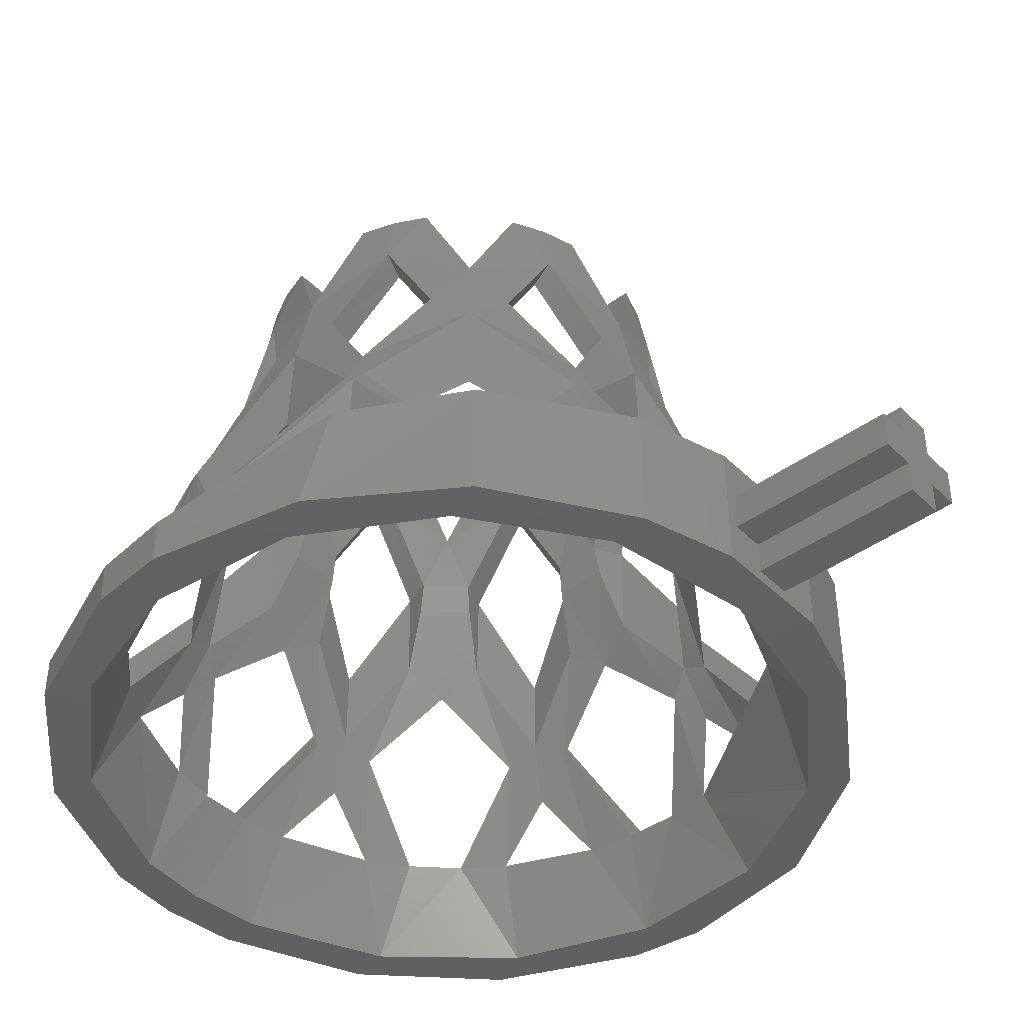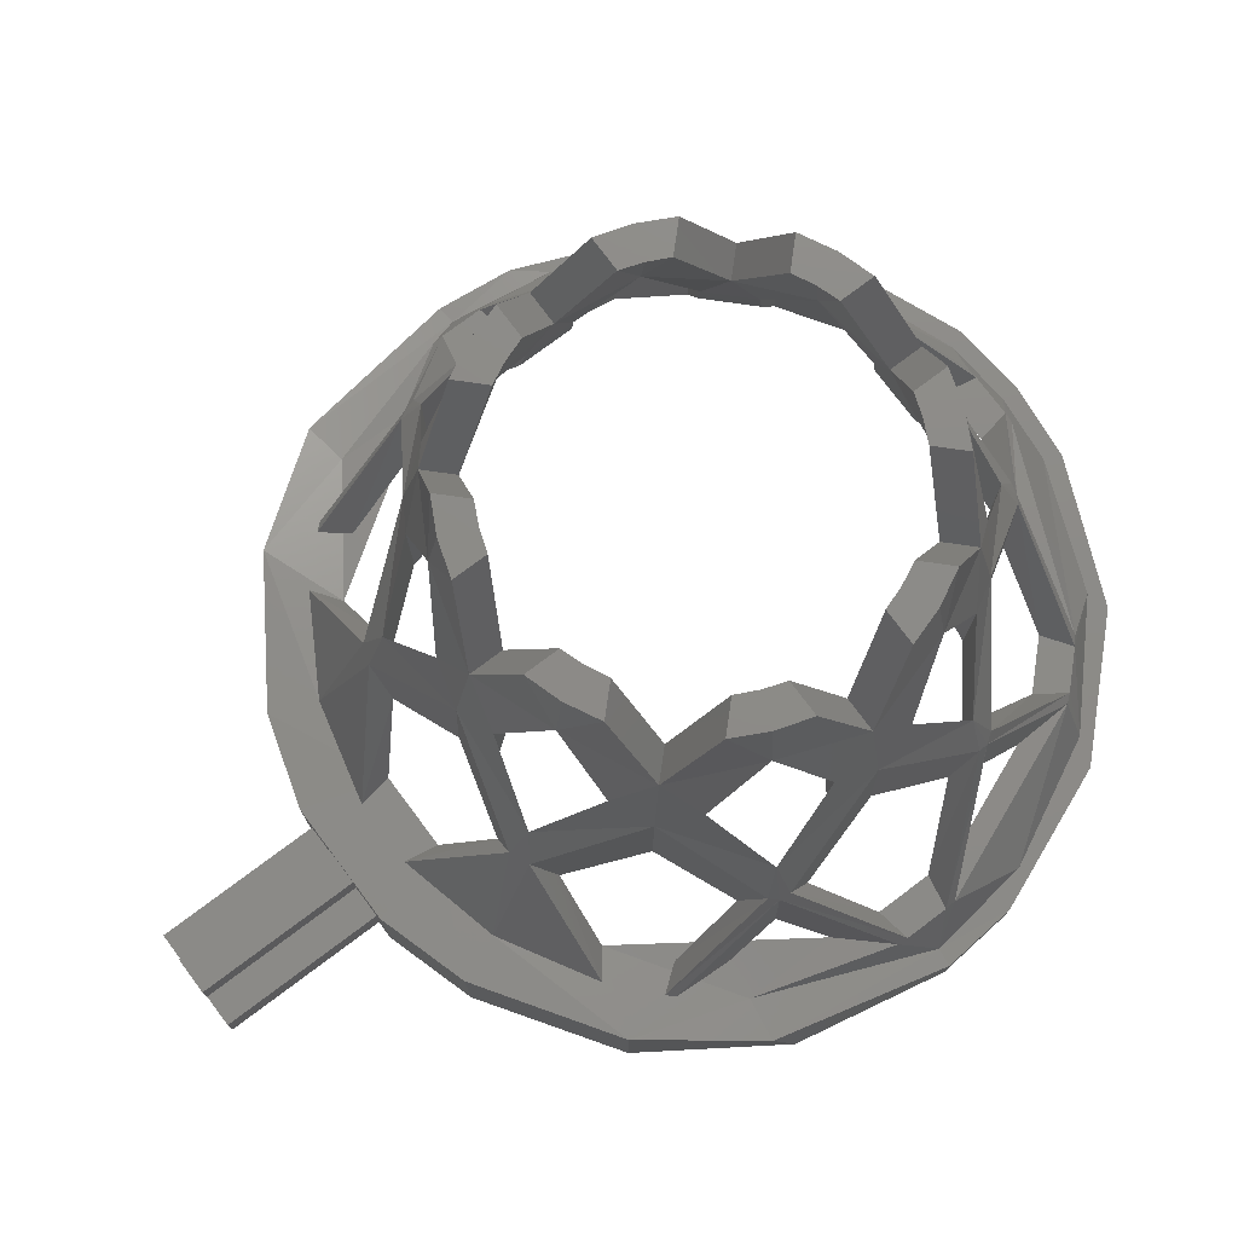
<metadata>
{"format":"stl","ext":"stl","renderer":"f3d","projection":"perspective","resolution":1024,"background":"white","views":[{"elev":-42.6,"azim":130.8,"up":"+Y"},{"elev":76.4,"azim":-126.8,"up":"+Y"}]}
</metadata>
<code>
# stl→obj: 369 verts, 788 faces
v 0.09 0.245 0
v 0.09 0.245 0.8
v 0.09 0.09 0
v 0.09 0.09 0.8
v -0.09 0.245 0
v -0.09 0.245 0.8
v -0.09 0.09 0
v -0.09 0.09 0.8
v 0.245 0.09 0
v 0.245 0.09 0.8
v 0.245 -0.09 0
v 0.245 -0.09 0.8
v -0.245 -0.09 0
v -0.245 -0.09 0.8
v -0.245 0.09 0
v -0.245 0.09 0.8
v 0.09 -0.09 0
v 0.09 -0.09 0.8
v 0.09 -0.245 0
v 0.09 -0.245 0.8
v -0.09 -0.245 0
v -0.09 -0.245 0.8
v -0.09 -0.09 0
v -0.09 -0.09 0.8
v -0.5874 0.9402 1.412
v -1.091 0.2608 1.407
v -0.6609 0.6679 1.506
v -0.9603 0.2474 1.502
v -0.6476 0.2871 1.149
v -0.4967 0.9402 1.374
v -0.1586 0.2944 1.03
v -0.3778 0.6679 1.389
v -0.1851 0.2838 1.191
v 0.5874 0.9402 1.412
v 0.6609 0.6679 1.506
v 1.091 0.2608 1.407
v 0.9603 0.2474 1.502
v 0.6476 0.2871 1.149
v 0.4967 0.9402 1.374
v 0.1586 0.2944 1.03
v 0.3778 0.6679 1.389
v 0.1851 0.2838 1.191
v -0.1339 1.5 3.721
v -0.1227 1.66 3.694
v 0.1339 1.5 3.721
v -0.3737 0.1739 4.222
v -0.3778 0.6679 4.014
v -0.1365 0.1739 4.261
v -0.1922 1.672 3.849
v -0.1862 1.173 3.847
v -0.509 1.156 3.93
v -0.509 0.7562 3.93
v -0.5536 0.4687 4.038
v 0 1.038 3.917
v -0.3495 2.154 3.545
v 0 1.956 3.65
v -0.3291 2.456 3.496
v -0.225 2.456 3.532
v 0 1.535 3.9
v -0.4967 0.9402 4.029
v -0.1064 0.1739 4.426
v -0.5472 0.9088 4.023
v -0.1578 0.1739 4.422
v 0 1.956 3.811
v -0.225 2.456 3.698
v -0.4114 2.154 3.695
v -0.391 2.456 3.646
v -0.8111 0.1739 4.041
v -1.007 0.1739 3.901
v -0.6609 0.6679 3.897
v -0.6755 1.672 3.649
v -0.6787 1.173 3.643
v -0.6264 1.5 3.517
v -0.8596 1.038 3.561
v -0.6152 1.66 3.49
v -0.6704 1.956 3.372
v -0.7888 1.66 3.317
v -0.8158 1.5 3.328
v -0.4278 2.456 3.448
v -0.8471 1.535 3.549
v -0.5874 0.9402 3.991
v -1.144 0.1739 3.996
v -1.105 0.1739 4.03
v -0.7849 1.956 3.486
v -0.5457 2.456 3.565
v -1.34 0.1739 3.513
v -1.195 0.6679 3.362
v -1.2 0.1739 3.708
v -0.9474 1.672 3.377
v -0.942 1.173 3.38
v -1.229 1.156 3.21
v -1.229 0.7562 3.21
v -1.336 0.4687 3.255
v -0.8437 2.154 3.051
v -0.7945 2.456 3.031
v -0.746 2.456 3.129
v -1.29 0.9402 3.289
v -1.295 0.1739 3.846
v -1.321 0.9088 3.249
v -1.328 0.1739 3.807
v -0.8639 2.456 3.247
v -0.9932 2.154 3.113
v -0.9441 2.456 3.093
v -1.521 0.1739 3.075
v -1.56 0.1739 2.838
v -1.312 0.6679 3.079
v -1.148 1.672 2.894
v -1.146 1.173 2.888
v -1.02 1.5 2.835
v -1.216 1.038 2.701
v -0.9928 1.66 2.824
v -0.9482 1.956 2.701
v -0.9928 1.66 2.579
v -1.02 1.5 2.568
v -0.83 2.456 2.926
v -1.198 1.535 2.701
v -1.327 0.9402 3.198
v -1.725 0.1739 2.808
v -1.721 0.1739 2.859
v -1.11 1.956 2.701
v -0.9968 2.456 2.926
v -1.521 0.1739 2.328
v -1.312 0.6679 2.324
v -1.56 0.1739 2.565
v -1.148 1.672 2.509
v -1.146 1.173 2.515
v -1.229 1.156 2.193
v -1.229 0.7562 2.193
v -1.336 0.4687 2.148
v -0.8437 2.154 2.352
v -0.7945 2.456 2.372
v -0.83 2.456 2.476
v -1.327 0.9402 2.205
v -1.725 0.1739 2.595
v -1.321 0.9088 2.154
v -1.721 0.1739 2.544
v -0.9968 2.456 2.476
v -0.9932 2.154 2.29
v -0.9441 2.456 2.31
v -1.34 0.1739 1.89
v -1.199 0.21 1.717
v -1.195 0.6679 2.041
v -0.9474 1.672 2.026
v -0.942 1.173 2.023
v -0.8158 1.5 2.075
v -0.8596 1.038 1.842
v -0.7888 1.66 2.086
v -0.6704 1.956 2.031
v -0.6152 1.66 1.913
v -0.6264 1.5 1.886
v -0.746 2.456 2.274
v -0.8471 1.535 1.854
v -1.29 0.9402 2.114
v -1.294 0.2328 1.593
v -1.328 0.2265 1.63
v -0.7849 1.956 1.917
v -0.8639 2.456 2.156
v -0.6755 1.672 1.754
v -0.6787 1.173 1.76
v -0.509 1.156 1.473
v -0.509 0.7562 1.473
v -0.3495 2.154 1.858
v -0.3291 2.456 1.907
v -0.4278 2.456 1.955
v -0.5457 2.456 1.838
v -0.4114 2.154 1.708
v -0.391 2.456 1.757
v -0.1922 1.672 1.554
v -0.1862 1.173 1.555
v -0.1339 1.5 1.682
v 0 1.038 1.486
v -0.1227 1.66 1.709
v 0.1227 1.66 1.709
v 0 1.956 1.753
v -0.225 2.456 1.871
v 0 1.535 1.503
v 0 1.956 1.591
v -0.225 2.456 1.705
v 0.1227 1.66 3.694
v 0.3737 0.1739 4.222
v 0.1365 0.1739 4.261
v 0.3778 0.6679 4.014
v 0.1922 1.672 3.849
v 0.509 1.156 3.93
v 0.1862 1.173 3.847
v 0.509 0.7562 3.93
v 0.5536 0.4687 4.038
v 0.3495 2.154 3.545
v 0.3291 2.456 3.496
v 0.225 2.456 3.532
v 0.4967 0.9402 4.029
v 0.1064 0.1739 4.426
v 0.5472 0.9088 4.023
v 0.1578 0.1739 4.422
v 0.225 2.456 3.698
v 0.4114 2.154 3.695
v 0.391 2.456 3.646
v 0.8111 0.1739 4.041
v 0.6609 0.6679 3.897
v 1.007 0.1739 3.901
v 0.6755 1.672 3.649
v 0.6787 1.173 3.643
v 0.6264 1.5 3.517
v 0.8596 1.038 3.561
v 0.6152 1.66 3.49
v 0.6704 1.956 3.372
v 0.7888 1.66 3.317
v 0.8158 1.5 3.328
v 0.4278 2.456 3.448
v 0.8471 1.535 3.549
v 0.5874 0.9402 3.991
v 1.144 0.1739 3.996
v 1.105 0.1739 4.03
v 0.7849 1.956 3.486
v 0.5457 2.456 3.565
v 1.34 0.1739 3.513
v 1.2 0.1739 3.708
v 1.195 0.6679 3.362
v 0.9474 1.672 3.377
v 1.229 1.156 3.21
v 0.942 1.173 3.38
v 1.229 0.7562 3.21
v 1.336 0.4687 3.255
v 0.8437 2.154 3.051
v 0.7945 2.456 3.031
v 0.746 2.456 3.129
v 1.29 0.9402 3.289
v 1.295 0.1739 3.846
v 1.321 0.9088 3.249
v 1.328 0.1739 3.807
v 0.8639 2.456 3.247
v 0.9932 2.154 3.113
v 0.9441 2.456 3.093
v 1.521 0.1739 3.075
v 1.312 0.6679 3.079
v 1.56 0.1739 2.838
v 1.148 1.672 2.894
v 1.146 1.173 2.888
v 1.02 1.5 2.835
v 1.216 1.038 2.701
v 0.9928 1.66 2.824
v 0.9482 1.956 2.701
v 0.9928 1.66 2.579
v 1.02 1.5 2.568
v 0.83 2.456 2.926
v 1.198 1.535 2.701
v 1.327 0.9402 3.198
v 1.725 0.1739 2.808
v 1.721 0.1739 2.859
v 1.11 1.956 2.701
v 0.9968 2.456 2.926
v 1.521 0.1739 2.328
v 1.56 0.1739 2.565
v 1.312 0.6679 2.324
v 1.148 1.672 2.509
v 1.229 1.156 2.193
v 1.146 1.173 2.515
v 1.229 0.7562 2.193
v 1.336 0.4687 2.148
v 0.8437 2.154 2.352
v 0.7945 2.456 2.372
v 0.83 2.456 2.476
v 1.327 0.9402 2.205
v 1.725 0.1739 2.595
v 1.321 0.9088 2.154
v 1.721 0.1739 2.544
v 0.9968 2.456 2.476
v 0.9932 2.154 2.29
v 0.9441 2.456 2.31
v 1.34 0.1739 1.89
v 1.195 0.6679 2.041
v 1.199 0.21 1.717
v 0.9474 1.672 2.026
v 0.942 1.173 2.023
v 0.8158 1.5 2.075
v 0.8596 1.038 1.842
v 0.7888 1.66 2.086
v 0.6704 1.956 2.031
v 0.6152 1.66 1.913
v 0.6264 1.5 1.886
v 0.746 2.456 2.274
v 0.8471 1.535 1.854
v 1.29 0.9402 2.114
v 1.294 0.2328 1.593
v 1.328 0.2265 1.63
v 0.7849 1.956 1.917
v 0.8639 2.456 2.156
v 0.6755 1.672 1.754
v 0.509 1.156 1.473
v 0.6787 1.173 1.76
v 0.509 0.7562 1.473
v 0.3495 2.154 1.858
v 0.3291 2.456 1.907
v 0.4278 2.456 1.955
v 0.5457 2.456 1.838
v 0.4114 2.154 1.708
v 0.391 2.456 1.757
v 0.1922 1.672 1.554
v 0.1862 1.173 1.555
v 0.1339 1.5 1.682
v 0.225 2.456 1.871
v 0.225 2.456 1.705
v -0.3 -0.3 0.8
v -0.7348 -0.3 0.9326
v -0.3 0.3 0.8
v -0.7348 0.299 0.9326
v 0.3 0.3 0.8
v 0.3 -0.3 0.8
v -0.3746 -0.1 4.59
v -0.3746 -0.3 4.59
v 0 -0.1 4.626
v 0 -0.3 4.626
v 0 -0.3 4.426
v -0.3594 -0.3 4.392
v -0.3348 -0.1 4.51
v 0 -0.1 4.54
v -1.067 -0.1 4.303
v -0.9588 -0.1 4.27
v -1.067 -0.3 4.303
v -1.596 -0.1 3.773
v -1.455 -0.1 3.825
v -1.596 -0.3 3.773
v -1.883 -0.1 3.081
v -1.761 -0.1 3.231
v -1.883 -0.3 3.081
v -1.92 -0.3 2.706
v -1.92 -0.08252 2.706
v -1.832 -0.08276 2.717
v -1.774 -0.3 1.972
v -1.728 0.1812 1.852
v -1.522 0.1739 1.884
v -1.358 0.276 1.349
v -1.358 -0.3 1.349
v -0.7049 -0.3 1.124
v -1.285 -0.3 1.546
v -1.644 -0.3 2.168
v -1.718 -0.3 2.883
v -1.496 -0.3 3.566
v -1.015 -0.3 4.1
v 0 -0.3 0.9865
v 0.7348 -0.3 0.9326
v 0.7348 0.299 0.9326
v 0.3746 -0.1 4.59
v 0.3746 -0.3 4.59
v 0.3594 -0.3 4.392
v 0.3348 -0.1 4.51
v 1.067 -0.1 4.303
v 0.9588 -0.1 4.27
v 1.067 -0.3 4.303
v 1.596 -0.1 3.773
v 1.455 -0.1 3.825
v 1.596 -0.3 3.773
v 1.883 -0.1 3.081
v 1.761 -0.1 3.231
v 1.883 -0.3 3.081
v 1.92 -0.3 2.706
v 1.92 -0.08252 2.706
v 1.832 -0.08276 2.717
v 1.774 -0.3 1.972
v 1.728 0.1812 1.852
v 1.522 0.1739 1.884
v 1.358 0.276 1.349
v 1.358 -0.3 1.349
v 0.7049 -0.3 1.124
v 1.285 -0.3 1.546
v 1.644 -0.3 2.168
v 1.718 -0.3 2.883
v 1.496 -0.3 3.566
v 1.015 -0.3 4.1
f 1 2 3
f 2 4 3
f 5 6 1
f 6 2 1
f 7 8 5
f 8 6 5
f 7 5 3
f 5 1 3
f 9 10 11
f 10 12 11
f 11 12 13
f 12 14 13
f 13 14 15
f 14 16 15
f 15 16 9
f 16 10 9
f 11 15 9
f 11 13 15
f 17 18 19
f 18 20 19
f 19 20 21
f 20 22 21
f 21 22 23
f 22 24 23
f 17 19 23
f 19 21 23
f 25 26 27
f 27 26 28
f 26 25 29
f 30 29 25
f 31 29 30
f 30 32 31
f 32 33 31
f 34 35 36
f 35 37 36
f 36 38 34
f 39 34 38
f 40 39 38
f 39 40 41
f 41 40 42
f 43 44 45
f 46 47 48
f 49 50 51
f 51 50 52
f 46 53 47
f 53 52 47
f 43 54 50
f 54 47 50
f 47 52 50
f 50 49 43
f 49 44 43
f 44 55 56
f 57 58 55
f 55 58 56
f 59 60 54
f 47 54 60
f 61 48 60
f 60 48 47
f 62 53 63
f 63 53 46
f 60 62 61
f 61 62 63
f 62 60 51
f 60 59 51
f 51 59 49
f 64 56 65
f 56 58 65
f 59 64 49
f 49 64 66
f 67 66 65
f 66 64 65
f 44 49 55
f 55 49 66
f 65 58 67
f 58 57 67
f 68 69 70
f 71 51 72
f 51 52 72
f 68 70 53
f 53 70 52
f 73 72 74
f 74 72 70
f 70 72 52
f 72 73 71
f 71 73 75
f 76 75 77
f 77 75 78
f 78 75 73
f 75 76 55
f 57 55 79
f 55 76 79
f 80 74 81
f 70 81 74
f 82 81 69
f 81 70 69
f 62 83 53
f 83 68 53
f 81 82 62
f 82 83 62
f 62 51 81
f 81 51 80
f 51 71 80
f 84 85 76
f 76 85 79
f 80 71 84
f 71 66 84
f 67 85 66
f 66 85 84
f 75 55 71
f 55 66 71
f 85 67 79
f 79 67 57
f 86 87 88
f 89 90 91
f 91 90 92
f 86 93 87
f 93 92 87
f 78 73 74
f 78 74 90
f 74 87 90
f 87 92 90
f 90 89 78
f 89 77 78
f 77 94 76
f 95 96 94
f 94 96 76
f 80 97 74
f 87 74 97
f 98 88 97
f 97 88 87
f 99 93 100
f 100 93 86
f 97 99 98
f 98 99 100
f 99 97 91
f 97 80 91
f 91 80 89
f 84 76 101
f 76 96 101
f 80 84 89
f 89 84 102
f 103 102 101
f 102 84 101
f 77 89 94
f 94 89 102
f 101 96 103
f 96 95 103
f 104 105 106
f 107 91 108
f 91 92 108
f 104 106 93
f 93 106 92
f 109 108 110
f 110 108 106
f 106 108 92
f 108 109 107
f 107 109 111
f 112 111 113
f 113 111 114
f 114 111 109
f 111 112 94
f 95 94 115
f 94 112 115
f 116 110 117
f 106 117 110
f 118 117 105
f 117 106 105
f 99 119 93
f 119 104 93
f 117 118 99
f 118 119 99
f 99 91 117
f 117 91 116
f 91 107 116
f 120 121 112
f 112 121 115
f 116 107 120
f 107 102 120
f 103 121 102
f 102 121 120
f 111 94 107
f 94 102 107
f 121 103 115
f 115 103 95
f 122 123 124
f 125 126 127
f 127 126 128
f 122 129 123
f 129 128 123
f 114 109 110
f 114 110 126
f 110 123 126
f 123 128 126
f 126 125 114
f 125 113 114
f 113 130 112
f 131 132 130
f 130 132 112
f 116 133 110
f 123 110 133
f 134 124 133
f 133 124 123
f 135 129 136
f 136 129 122
f 133 135 134
f 134 135 136
f 135 133 127
f 133 116 127
f 127 116 125
f 120 112 137
f 112 132 137
f 116 120 125
f 125 120 138
f 139 138 137
f 138 120 137
f 113 125 130
f 130 125 138
f 137 132 139
f 132 131 139
f 140 141 142
f 143 127 144
f 127 128 144
f 140 142 129
f 129 142 128
f 145 144 146
f 146 144 142
f 142 144 128
f 144 145 143
f 143 145 147
f 148 147 149
f 149 147 150
f 150 147 145
f 147 148 130
f 131 130 151
f 130 148 151
f 152 146 153
f 142 153 146
f 154 153 141
f 153 142 141
f 135 155 129
f 155 140 129
f 153 154 135
f 154 155 135
f 135 127 153
f 153 127 152
f 127 143 152
f 156 157 148
f 148 157 151
f 152 143 156
f 143 138 156
f 139 157 138
f 138 157 156
f 147 130 143
f 130 138 143
f 157 139 151
f 151 139 131
f 158 159 160
f 160 159 161
f 150 145 146
f 150 146 159
f 146 27 159
f 27 161 159
f 159 158 150
f 158 149 150
f 149 162 148
f 163 164 162
f 162 164 148
f 152 25 146
f 27 146 25
f 25 160 30
f 25 152 160
f 160 152 158
f 156 148 165
f 148 164 165
f 152 156 158
f 158 156 166
f 167 166 165
f 166 156 165
f 149 158 162
f 162 158 166
f 165 164 167
f 164 163 167
f 168 160 169
f 160 161 169
f 170 169 171
f 171 169 32
f 32 169 161
f 169 170 168
f 168 170 172
f 173 174 172
f 172 174 162
f 163 162 175
f 162 174 175
f 176 171 30
f 32 30 171
f 30 160 176
f 160 168 176
f 177 178 174
f 174 178 175
f 176 168 177
f 168 166 177
f 167 178 166
f 166 178 177
f 172 162 168
f 162 166 168
f 178 167 175
f 175 167 163
f 54 43 45
f 170 173 172
f 27 32 161
f 56 179 44
f 180 181 182
f 183 184 185
f 184 186 185
f 180 182 187
f 187 182 186
f 45 185 54
f 54 185 182
f 182 185 186
f 185 45 183
f 183 45 179
f 179 56 188
f 189 188 190
f 188 56 190
f 59 54 191
f 182 191 54
f 192 191 181
f 191 182 181
f 193 194 187
f 194 180 187
f 191 192 193
f 192 194 193
f 193 184 191
f 191 184 59
f 184 183 59
f 64 195 56
f 56 195 190
f 59 183 64
f 183 196 64
f 197 195 196
f 196 195 64
f 179 188 183
f 188 196 183
f 195 197 190
f 190 197 189
f 198 199 200
f 201 202 184
f 184 202 186
f 198 187 199
f 187 186 199
f 203 204 202
f 204 199 202
f 199 186 202
f 202 201 203
f 201 205 203
f 206 207 205
f 207 208 205
f 208 203 205
f 205 188 206
f 189 209 188
f 188 209 206
f 210 211 204
f 199 204 211
f 212 200 211
f 211 200 199
f 193 187 213
f 213 187 198
f 211 193 212
f 212 193 213
f 193 211 184
f 211 210 184
f 184 210 201
f 214 206 215
f 206 209 215
f 210 214 201
f 201 214 196
f 197 196 215
f 196 214 215
f 205 201 188
f 188 201 196
f 215 209 197
f 209 189 197
f 216 217 218
f 219 220 221
f 220 222 221
f 216 218 223
f 223 218 222
f 208 204 203
f 208 221 204
f 204 221 218
f 218 221 222
f 221 208 219
f 219 208 207
f 207 206 224
f 225 224 226
f 224 206 226
f 210 204 227
f 218 227 204
f 228 227 217
f 227 218 217
f 229 230 223
f 230 216 223
f 227 228 229
f 228 230 229
f 229 220 227
f 227 220 210
f 220 219 210
f 214 231 206
f 206 231 226
f 210 219 214
f 219 232 214
f 233 231 232
f 232 231 214
f 207 224 219
f 224 232 219
f 231 233 226
f 226 233 225
f 234 235 236
f 237 238 220
f 220 238 222
f 234 223 235
f 223 222 235
f 239 240 238
f 240 235 238
f 235 222 238
f 238 237 239
f 237 241 239
f 242 243 241
f 243 244 241
f 244 239 241
f 241 224 242
f 225 245 224
f 224 245 242
f 246 247 240
f 235 240 247
f 248 236 247
f 247 236 235
f 229 223 249
f 249 223 234
f 247 229 248
f 248 229 249
f 229 247 220
f 247 246 220
f 220 246 237
f 250 242 251
f 242 245 251
f 246 250 237
f 237 250 232
f 233 232 251
f 232 250 251
f 241 237 224
f 224 237 232
f 251 245 233
f 245 225 233
f 252 253 254
f 255 256 257
f 256 258 257
f 252 254 259
f 259 254 258
f 244 240 239
f 244 257 240
f 240 257 254
f 254 257 258
f 257 244 255
f 255 244 243
f 243 242 260
f 261 260 262
f 260 242 262
f 246 240 263
f 254 263 240
f 264 263 253
f 263 254 253
f 265 266 259
f 266 252 259
f 263 264 265
f 264 266 265
f 265 256 263
f 263 256 246
f 256 255 246
f 250 267 242
f 242 267 262
f 246 255 250
f 255 268 250
f 269 267 268
f 268 267 250
f 243 260 255
f 260 268 255
f 267 269 262
f 262 269 261
f 270 271 272
f 273 274 256
f 256 274 258
f 270 259 271
f 259 258 271
f 275 276 274
f 276 271 274
f 271 258 274
f 274 273 275
f 273 277 275
f 278 279 277
f 279 280 277
f 280 275 277
f 277 260 278
f 261 281 260
f 260 281 278
f 282 283 276
f 271 276 283
f 284 272 283
f 283 272 271
f 265 259 285
f 285 259 270
f 283 265 284
f 284 265 285
f 265 283 256
f 283 282 256
f 256 282 273
f 286 278 287
f 278 281 287
f 282 286 273
f 273 286 268
f 269 268 287
f 268 286 287
f 277 273 260
f 260 273 268
f 287 281 269
f 281 261 269
f 288 289 290
f 289 291 290
f 280 276 275
f 280 290 276
f 276 290 35
f 35 290 291
f 290 280 288
f 288 280 279
f 279 278 292
f 293 292 294
f 292 278 294
f 282 276 34
f 35 34 276
f 34 39 289
f 34 289 282
f 289 288 282
f 286 295 278
f 278 295 294
f 282 288 286
f 288 296 286
f 297 295 296
f 296 295 286
f 279 292 288
f 292 296 288
f 295 297 294
f 294 297 293
f 298 299 289
f 289 299 291
f 300 171 299
f 171 41 299
f 41 291 299
f 299 298 300
f 298 173 300
f 173 170 300
f 173 292 174
f 293 301 292
f 292 301 174
f 176 39 171
f 41 171 39
f 39 176 289
f 289 176 298
f 177 174 302
f 174 301 302
f 176 177 298
f 298 177 296
f 297 296 302
f 296 177 302
f 173 298 292
f 292 298 296
f 302 301 297
f 301 293 297
f 45 44 179
f 171 300 170
f 35 291 41
f 303 304 305
f 305 304 306
f 307 308 305
f 308 303 305
f 309 310 311
f 311 310 312
f 312 310 313
f 313 310 314
f 309 311 315
f 315 311 316
f 317 309 318
f 315 318 309
f 319 310 317
f 317 310 309
f 320 317 321
f 318 321 317
f 322 319 320
f 320 319 317
f 323 320 324
f 321 324 320
f 325 322 323
f 323 322 320
f 326 325 327
f 325 323 327
f 324 328 323
f 323 328 327
f 329 326 330
f 330 326 327
f 331 330 328
f 328 330 327
f 330 332 329
f 332 333 329
f 122 28 331
f 28 332 331
f 331 332 330
f 332 306 333
f 306 304 333
f 304 334 333
f 333 334 335
f 333 335 329
f 335 336 329
f 329 336 326
f 336 337 326
f 326 337 325
f 322 325 338
f 325 337 338
f 319 322 339
f 322 338 339
f 310 319 314
f 319 339 314
f 46 48 314
f 314 48 313
f 27 33 32
f 334 340 33
f 28 33 27
f 28 334 33
f 334 28 335
f 105 337 124
f 337 336 124
f 336 122 124
f 105 104 337
f 337 104 338
f 338 104 86
f 86 88 338
f 338 88 339
f 88 69 339
f 46 314 68
f 314 339 68
f 339 69 68
f 28 29 332
f 29 306 332
f 29 33 306
f 33 305 306
f 42 307 33
f 307 305 33
f 331 136 122
f 63 46 83
f 68 83 46
f 119 100 104
f 104 100 86
f 88 98 69
f 69 98 82
f 124 134 105
f 105 134 118
f 331 328 136
f 136 328 134
f 328 118 134
f 61 63 316
f 315 316 63
f 318 315 83
f 63 83 315
f 98 100 321
f 119 324 100
f 321 100 324
f 118 328 119
f 119 328 324
f 318 82 321
f 321 82 98
f 318 83 82
f 304 303 334
f 303 340 334
f 340 303 308
f 28 122 335
f 335 122 336
f 308 307 341
f 307 342 341
f 343 311 344
f 311 312 344
f 312 313 344
f 313 345 344
f 343 346 311
f 346 316 311
f 347 348 343
f 346 343 348
f 349 347 344
f 347 343 344
f 350 351 347
f 348 347 351
f 352 350 349
f 350 347 349
f 353 354 350
f 351 350 354
f 355 353 352
f 353 350 352
f 356 357 355
f 355 357 353
f 354 353 358
f 353 357 358
f 359 360 356
f 360 357 356
f 361 358 360
f 358 357 360
f 360 359 362
f 362 359 363
f 252 361 37
f 37 361 362
f 361 360 362
f 362 363 342
f 342 363 341
f 341 363 364
f 363 365 364
f 363 359 365
f 365 359 366
f 359 356 366
f 366 356 367
f 356 355 367
f 352 368 355
f 355 368 367
f 349 369 352
f 352 369 368
f 344 345 349
f 349 345 369
f 180 345 181
f 345 313 181
f 181 313 48
f 35 41 42
f 340 42 33
f 364 42 340
f 37 35 42
f 37 42 364
f 364 365 37
f 236 253 367
f 367 253 366
f 366 253 252
f 236 367 234
f 367 368 234
f 368 216 234
f 216 368 217
f 368 369 217
f 217 369 200
f 180 198 345
f 345 198 369
f 369 198 200
f 37 362 38
f 38 362 342
f 38 342 42
f 42 342 307
f 192 181 61
f 61 181 48
f 361 252 266
f 194 213 180
f 198 180 213
f 249 234 230
f 234 216 230
f 217 200 228
f 200 212 228
f 253 236 264
f 236 248 264
f 361 266 358
f 266 264 358
f 358 264 248
f 192 316 194
f 346 194 316
f 348 213 346
f 194 346 213
f 228 351 230
f 249 230 354
f 351 354 230
f 248 249 358
f 249 354 358
f 348 351 212
f 351 228 212
f 348 212 213
f 316 192 61
f 341 364 308
f 308 364 340
f 37 365 252
f 365 366 252

</code>
